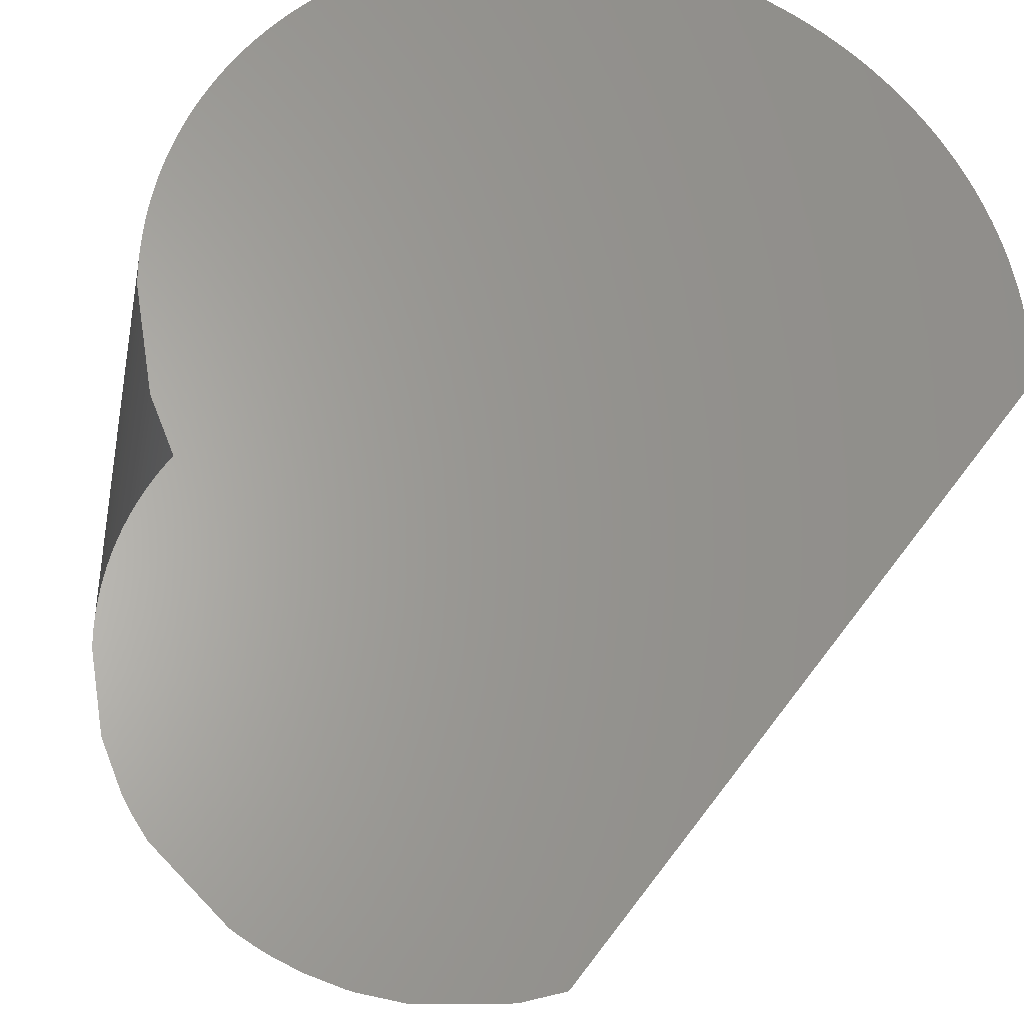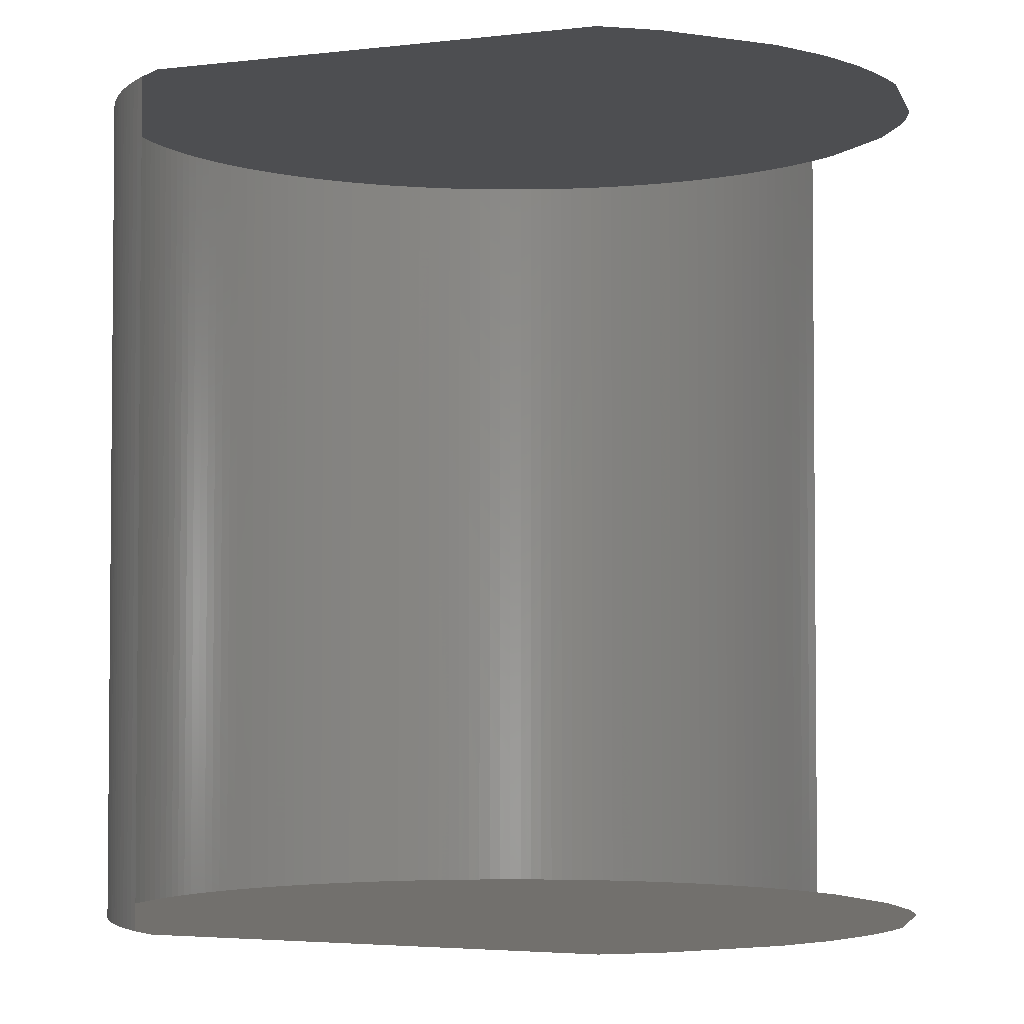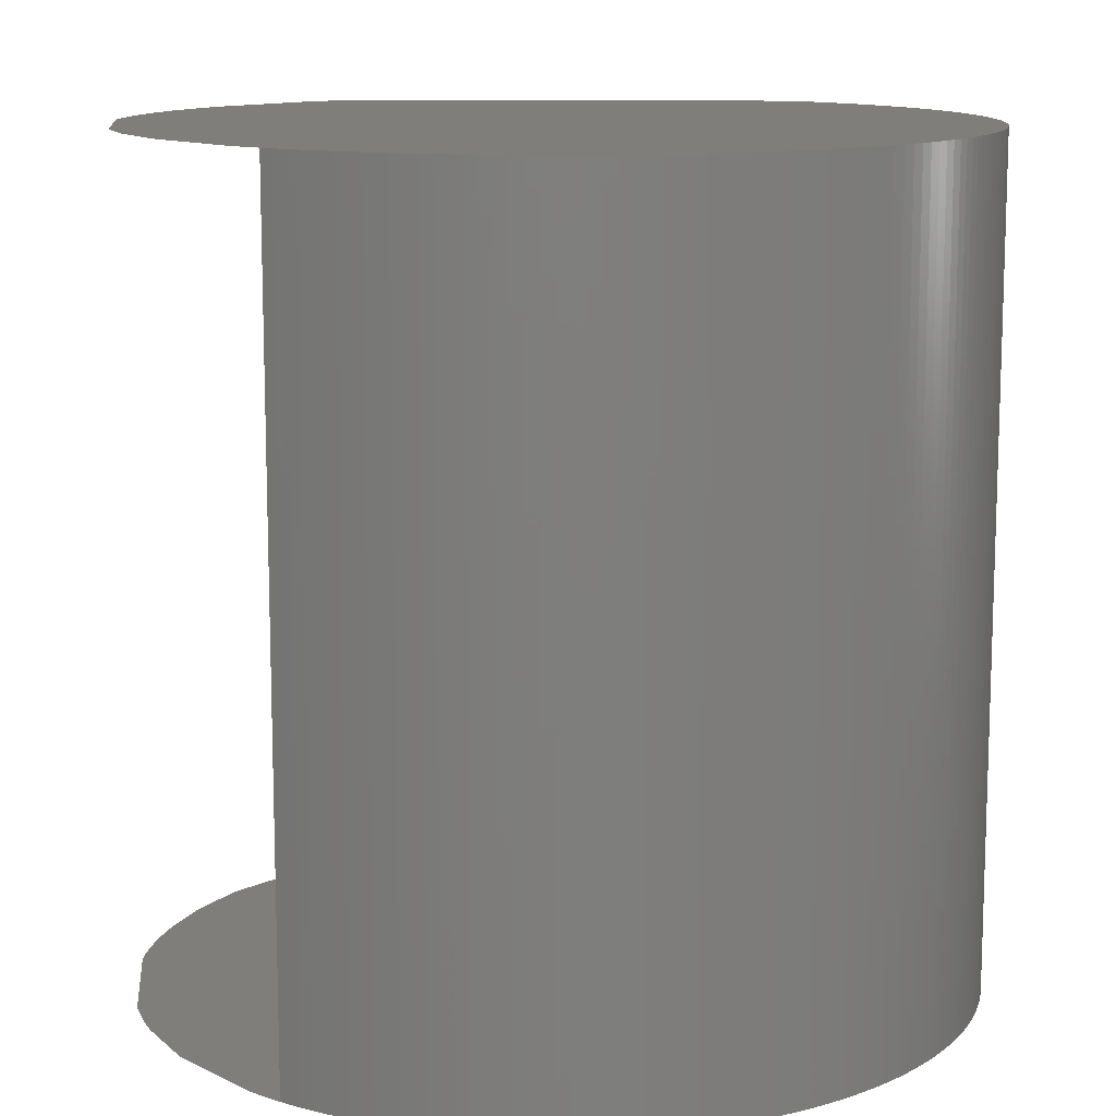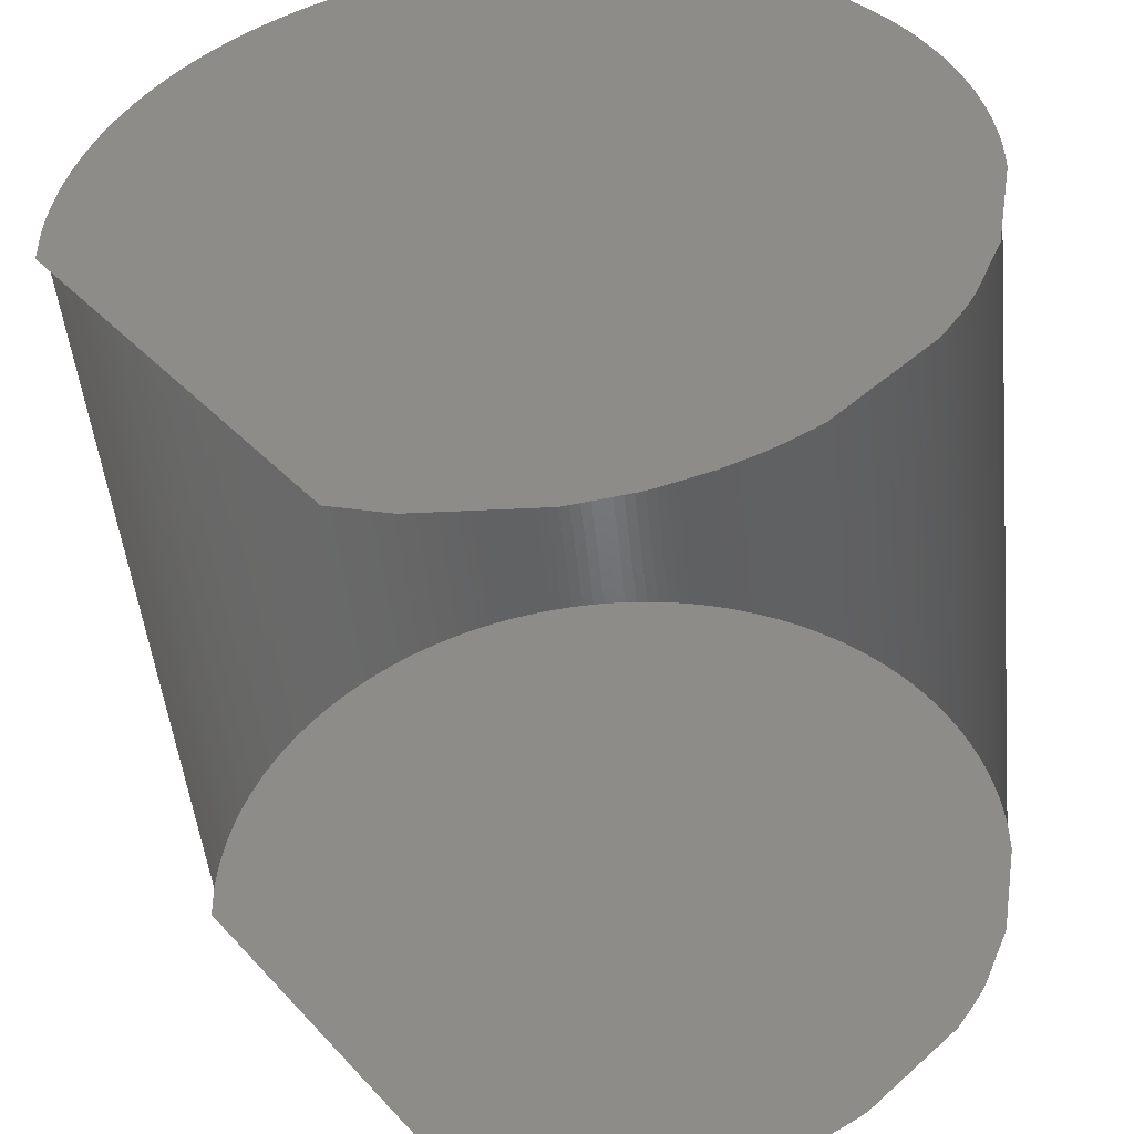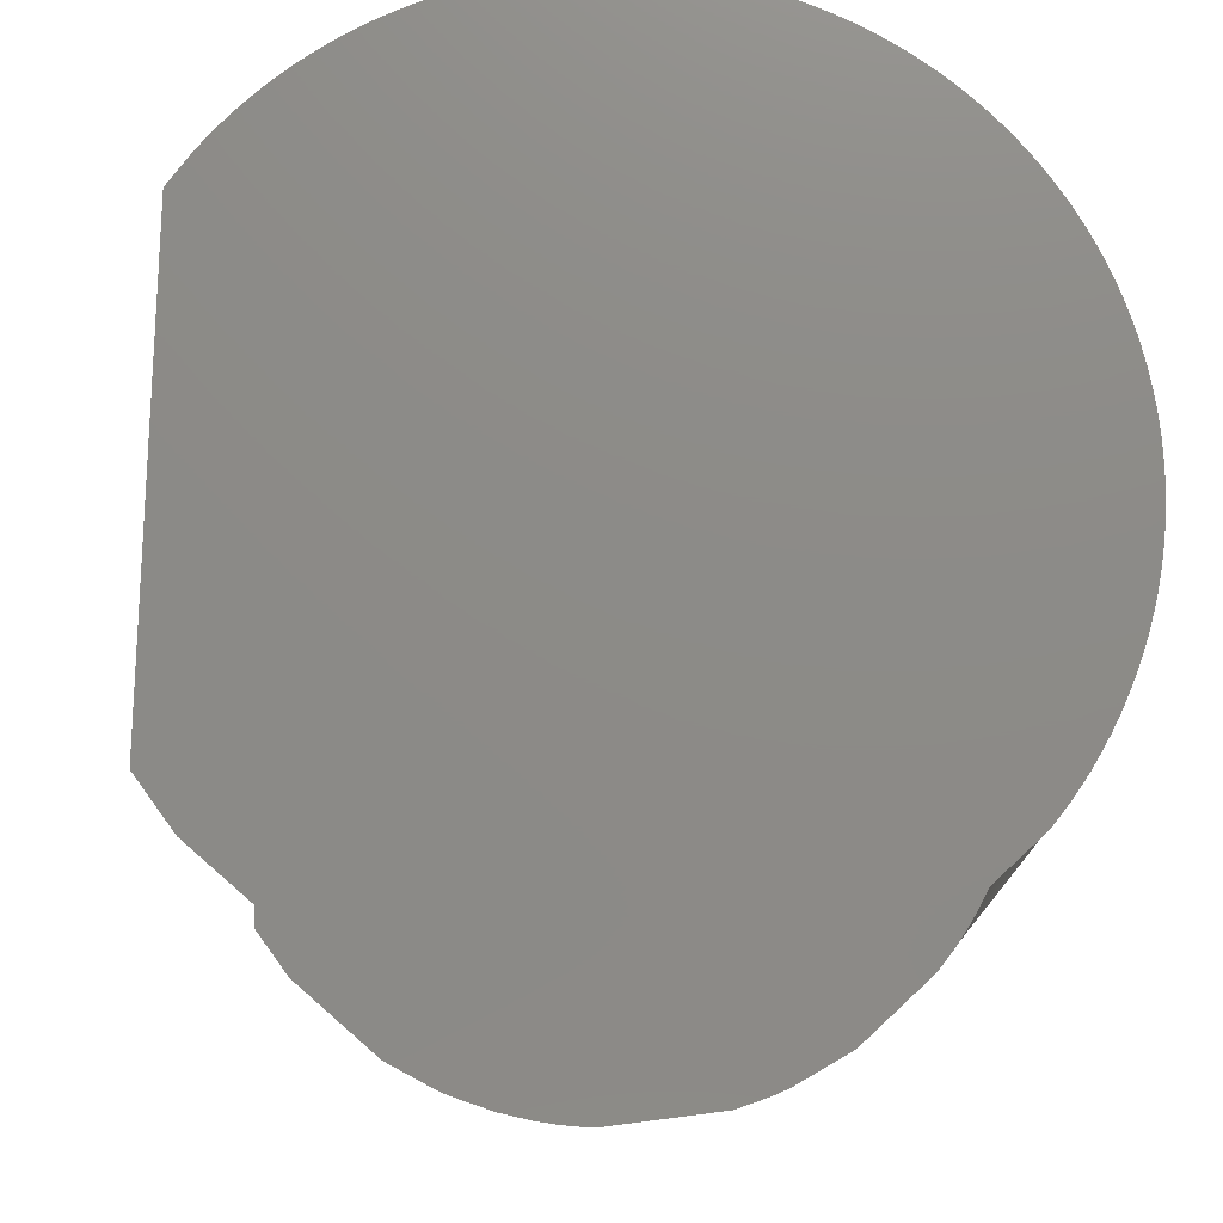
<metadata>
{"format":"stl","ext":"stl","renderer":"f3d","projection":"perspective","resolution":1024,"background":"white","views":[{"elev":-26.0,"azim":169.2,"up":"+Y"},{"elev":-3.3,"azim":-30.9,"up":"+Z"},{"elev":12.2,"azim":129.2,"up":"+Z"},{"elev":-49.2,"azim":5.9,"up":"+Y"},{"elev":76.3,"azim":37.7,"up":"+Z"}]}
</metadata>
<code>
# stl→obj: 244 verts, 446 faces
v -0.9267 0.3758 1
v -0.9151 0.4031 -1
v -0.9267 0.3758 -1
v -0.9374 0.3482 -1
v -0.9151 0.4031 1
v -0.9374 0.3482 1
v -0.9473 0.3203 1
v -0.9473 0.3203 -1
v 0.9982 0.05924 1
v 0.9982 0.05924 -1
v 0.996 0.0888 -1
v -0.9564 0.2921 1
v -0.9564 0.2921 -1
v 0.996 0.0888 1
v -0.9646 0.2636 1
v -0.9646 0.2636 -1
v -0.972 0.2349 -1
v 0.993 0.1183 1
v 0.993 0.1183 -1
v -0.972 0.2349 1
v 0.989 0.1476 1
v 0.989 0.1476 -1
v 0.9842 0.1769 -1
v -0.9786 0.206 1
v -0.9786 0.206 -1
v 0.9842 0.1769 1
v -0.9842 0.1769 1
v -0.9842 0.1769 -1
v 0.9786 0.206 1
v 0.9786 0.206 -1
v -0.989 0.1476 1
v -0.989 0.1476 -1
v 0.972 0.2349 1
v 0.972 0.2349 -1
v -0.993 0.1183 1
v -0.993 0.1183 -1
v -0.996 0.0888 -1
v 0.9646 0.2636 1
v 0.9646 0.2636 -1
v -0.996 0.0888 1
v 0.9564 0.2921 1
v 0.9564 0.2921 -1
v 0.9473 0.3203 -1
v -0.9982 0.05924 1
v -0.9982 0.05924 -1
v -0.9996 0.02963 1
v -0.9996 0.02963 -1
v 0.9473 0.3203 1
v 0.9374 0.3482 1
v 0.9374 0.3482 -1
v 0.9267 0.3758 1
v 0.9267 0.3758 -1
v 0.9151 0.4031 -1
v 0.9151 0.4031 1
v 0.9028 0.4301 -1
v 0.9028 0.4301 1
v 0.8897 0.4566 1
v 0.8897 0.4566 -1
v 0.8757 0.4828 1
v 0.8757 0.4828 -1
v 0.861 0.5085 1
v 0.861 0.5085 -1
v 0.8456 0.5338 1
v 0.8456 0.5338 -1
v 0.8294 0.5586 -1
v 0.8294 0.5586 1
v 0.8125 0.583 1
v 0.8125 0.583 -1
v 0.7949 0.6068 1
v 0.7949 0.6068 -1
v 0.7765 0.6301 -1
v 0.7765 0.6301 1
v 0.7575 0.6528 1
v 0.7575 0.6528 -1
v 0.7378 0.675 1
v 0.7378 0.675 -1
v 0.7175 0.6966 -1
v 0.7175 0.6966 1
v 0.6966 0.7175 1
v 0.6966 0.7175 -1
v 0.675 0.7378 1
v 0.675 0.7378 -1
v 0.6528 0.7575 1
v 0.6528 0.7575 -1
v 0.6301 0.7765 1
v 0.6301 0.7765 -1
v 0.6068 0.7949 -1
v 0.6068 0.7949 1
v 0.583 0.8125 1
v 0.583 0.8125 -1
v 0.5586 0.8294 1
v 0.5586 0.8294 -1
v 0.5338 0.8456 -1
v 0.5338 0.8456 1
v 0.5085 0.861 1
v 0.5085 0.861 -1
v 0.4828 0.8757 1
v 0.4828 0.8757 -1
v 0.4566 0.8897 1
v 0.4566 0.8897 -1
v 0.4301 0.9028 -1
v 0.4301 0.9028 1
v 0.4031 0.9151 1
v 0.4031 0.9151 -1
v 0.3758 0.9267 1
v 0.3758 0.9267 -1
v 0.3482 0.9374 1
v 0.3482 0.9374 -1
v 0.3203 0.9473 1
v 0.3203 0.9473 -1
v 0.2921 0.9564 -1
v 0.2921 0.9564 1
v 0.2636 0.9646 1
v 0.2636 0.9646 -1
v 0.2349 0.972 1
v 0.2349 0.972 -1
v 0.206 0.9786 -1
v 0.206 0.9786 1
v 0.1769 0.9842 1
v 0.1769 0.9842 -1
v 0.1476 0.989 1
v 0.1476 0.989 -1
v 0.1183 0.993 1
v 0.1183 0.993 -1
v 0.0888 0.996 -1
v 0.0888 0.996 1
v 0.05924 0.9982 1
v 0.05924 0.9982 -1
v 0.02963 0.9996 1
v 0.02963 0.9996 -1
v 9.494e-16 1 1
v 9.494e-16 1 -1
v -0.02963 0.9996 1
v -0.02963 0.9996 -1
v -0.05924 0.9982 -1
v -0.05924 0.9982 1
v -0.0888 0.996 1
v -0.0888 0.996 -1
v -0.1183 0.993 1
v -0.1183 0.993 -1
v -0.1476 0.989 1
v -0.1476 0.989 -1
v -0.1769 0.9842 1
v -0.1769 0.9842 -1
v -0.206 0.9786 1
v -0.206 0.9786 -1
v -0.2349 0.972 1
v -0.2349 0.972 -1
v -0.2636 0.9646 -1
v -0.2636 0.9646 1
v -0.2921 0.9564 1
v -0.2921 0.9564 -1
v -0.3203 0.9473 1
v -0.3203 0.9473 -1
v -0.3482 0.9374 1
v -0.3482 0.9374 -1
v -0.3758 0.9267 1
v -0.3758 0.9267 -1
v -0.4031 0.9151 -1
v -0.4031 0.9151 1
v -0.4301 0.9028 1
v -0.4301 0.9028 -1
v -0.4566 0.8897 1
v -0.4566 0.8897 -1
v -0.4828 0.8757 1
v -0.4828 0.8757 -1
v -0.5085 0.861 -1
v -0.5085 0.861 1
v -0.5338 0.8456 1
v -0.5338 0.8456 -1
v -0.5586 0.8294 1
v -0.5586 0.8294 -1
v -0.583 0.8125 1
v -0.583 0.8125 -1
v -0.6068 0.7949 1
v -0.6068 0.7949 -1
v -0.6301 0.7765 1
v -0.6301 0.7765 -1
v -0.6528 0.7575 1
v -0.6528 0.7575 -1
v -0.675 0.7378 -1
v -0.675 0.7378 1
v -0.6966 0.7175 1
v -0.6966 0.7175 -1
v -0.7175 0.6966 1
v -0.7175 0.6966 -1
v -0.7378 0.675 1
v -0.7378 0.675 -1
v -0.7575 0.6528 -1
v -0.7575 0.6528 1
v -0.7765 0.6301 1
v -0.7765 0.6301 -1
v -0.7949 0.6068 1
v -0.7949 0.6068 -1
v -0.8125 0.583 1
v -0.8125 0.583 -1
v -0.8294 0.5586 1
v -0.8294 0.5586 -1
v -0.8456 0.5338 -1
v -0.8456 0.5338 1
v -0.861 0.5085 1
v -0.861 0.5085 -1
v -0.8757 0.4828 1
v -0.8757 0.4828 -1
v -0.8897 0.4566 1
v -0.8897 0.4566 -1
v -0.9028 0.4301 1
v -0.9028 0.4301 -1
v 0.9996 -0.02963 1
v 0.9564 -0.2921 1
v -0.9982 -0.05924 1
v -0.3482 -0.9374 1
v -0.206 -0.9786 1
v 0.0888 -0.996 1
v 0.2349 -0.972 1
v 0.2636 -0.9646 1
v 0.3758 -0.9267 1
v 0.4566 -0.8897 1
v 0.5085 -0.861 1
v 0.5586 -0.8294 1
v 0.583 -0.8125 1
v 0.8125 -0.583 1
v 0.861 -0.5085 1
v 0.8757 -0.4828 1
v 0.8897 -0.4566 1
v 0.9996 0.02963 1
v 0.9996 -0.02963 -1
v 0.9564 -0.2921 -1
v -0.3482 -0.9374 -1
v -0.9982 -0.05924 -1
v -0.206 -0.9786 -1
v 0.0888 -0.996 -1
v 0.2349 -0.972 -1
v 0.2636 -0.9646 -1
v 0.3758 -0.9267 -1
v 0.4566 -0.8897 -1
v 0.5085 -0.861 -1
v 0.5586 -0.8294 -1
v 0.583 -0.8125 -1
v 0.8125 -0.583 -1
v 0.861 -0.5085 -1
v 0.8757 -0.4828 -1
v 0.8897 -0.4566 -1
v 0.9996 0.02963 -1
f 1 2 3
f 1 3 4
f 1 5 2
f 6 1 4
f 7 6 4
f 7 4 8
f 9 10 11
f 12 8 13
f 12 7 8
f 14 9 11
f 15 13 16
f 15 16 17
f 15 12 13
f 18 11 19
f 18 14 11
f 20 15 17
f 21 19 22
f 21 22 23
f 24 17 25
f 21 18 19
f 24 20 17
f 26 21 23
f 27 25 28
f 27 24 25
f 29 23 30
f 29 26 23
f 31 28 32
f 31 27 28
f 33 30 34
f 33 29 30
f 35 32 36
f 35 36 37
f 35 31 32
f 38 34 39
f 38 33 34
f 40 35 37
f 41 39 42
f 41 42 43
f 44 37 45
f 41 38 39
f 44 40 37
f 46 45 47
f 48 41 43
f 46 44 45
f 49 43 50
f 49 48 43
f 51 50 52
f 51 52 53
f 51 49 50
f 54 53 55
f 54 51 53
f 56 54 55
f 57 55 58
f 57 56 55
f 59 58 60
f 59 57 58
f 61 60 62
f 61 59 60
f 63 62 64
f 63 64 65
f 63 61 62
f 66 63 65
f 67 66 65
f 67 65 68
f 69 67 68
f 69 68 70
f 69 70 71
f 72 69 71
f 73 72 71
f 73 71 74
f 75 73 74
f 75 74 76
f 75 76 77
f 78 75 77
f 79 78 77
f 79 77 80
f 81 79 80
f 81 80 82
f 83 82 84
f 83 81 82
f 85 84 86
f 85 86 87
f 85 83 84
f 88 85 87
f 89 87 90
f 89 88 87
f 91 90 92
f 91 92 93
f 91 89 90
f 94 91 93
f 95 93 96
f 95 94 93
f 97 96 98
f 97 95 96
f 99 98 100
f 99 100 101
f 99 97 98
f 102 99 101
f 103 101 104
f 103 102 101
f 105 104 106
f 105 103 104
f 107 106 108
f 107 105 106
f 109 108 110
f 109 110 111
f 109 107 108
f 112 109 111
f 113 111 114
f 113 112 111
f 115 113 114
f 115 114 116
f 115 116 117
f 118 115 117
f 119 118 117
f 119 117 120
f 121 119 120
f 121 120 122
f 123 121 122
f 123 122 124
f 123 124 125
f 126 123 125
f 127 126 125
f 127 125 128
f 129 127 128
f 129 128 130
f 131 129 130
f 131 130 132
f 133 131 132
f 133 132 134
f 133 134 135
f 136 133 135
f 137 136 135
f 137 135 138
f 139 137 138
f 139 138 140
f 141 139 140
f 141 140 142
f 143 141 142
f 143 142 144
f 145 143 144
f 145 144 146
f 147 145 146
f 147 146 148
f 147 148 149
f 150 147 149
f 151 149 152
f 151 150 149
f 153 152 154
f 153 151 152
f 155 154 156
f 155 153 154
f 157 156 158
f 157 158 159
f 157 155 156
f 160 157 159
f 161 159 162
f 161 160 159
f 163 161 162
f 163 162 164
f 165 163 164
f 165 164 166
f 165 166 167
f 168 165 167
f 169 168 167
f 169 167 170
f 171 169 170
f 171 170 172
f 173 171 172
f 173 172 174
f 175 173 174
f 175 174 176
f 177 175 176
f 177 176 178
f 179 177 178
f 179 178 180
f 179 180 181
f 182 179 181
f 183 182 181
f 183 181 184
f 185 183 184
f 185 184 186
f 187 185 186
f 187 186 188
f 187 188 189
f 190 187 189
f 191 190 189
f 191 189 192
f 193 191 192
f 193 192 194
f 195 193 194
f 195 194 196
f 197 195 196
f 197 196 198
f 197 198 199
f 200 197 199
f 201 200 199
f 201 199 202
f 203 201 202
f 203 202 204
f 205 204 206
f 205 203 204
f 207 206 208
f 207 205 206
f 5 208 2
f 5 207 208
f 48 33 38
f 48 38 41
f 107 109 112
f 107 112 113
f 107 113 127
f 51 48 49
f 103 105 107
f 99 102 103
f 99 103 107
f 59 51 54
f 59 54 56
f 59 56 57
f 59 209 14
f 59 14 33
f 59 33 48
f 59 48 51
f 94 210 209
f 94 95 97
f 94 127 160
f 94 97 99
f 94 107 127
f 94 99 107
f 94 160 210
f 94 209 59
f 66 59 61
f 66 61 63
f 67 59 66
f 88 89 91
f 72 67 69
f 73 67 72
f 73 59 67
f 83 88 91
f 83 85 88
f 83 91 94
f 79 94 59
f 79 59 73
f 79 73 75
f 79 83 94
f 79 81 83
f 78 79 75
f 40 44 46
f 40 211 212
f 40 46 211
f 35 40 212
f 35 212 213
f 27 31 35
f 27 213 214
f 27 35 213
f 215 27 214
f 216 27 215
f 12 15 20
f 6 12 20
f 6 7 12
f 6 20 24
f 6 24 27
f 217 27 216
f 217 6 27
f 5 1 6
f 207 6 217
f 207 5 6
f 218 207 217
f 203 205 207
f 201 207 218
f 201 203 207
f 201 218 219
f 197 200 201
f 197 201 219
f 197 219 220
f 221 197 220
f 193 195 197
f 191 193 197
f 187 191 197
f 187 190 191
f 182 183 185
f 175 187 197
f 175 182 185
f 175 177 179
f 175 179 182
f 175 185 187
f 171 173 175
f 165 197 221
f 165 175 197
f 165 221 222
f 165 222 223
f 165 171 175
f 165 168 169
f 165 169 171
f 165 223 224
f 225 165 224
f 161 163 165
f 160 165 225
f 160 161 165
f 155 157 160
f 153 155 160
f 210 160 225
f 150 151 153
f 145 147 150
f 145 153 160
f 145 150 153
f 141 145 160
f 141 143 145
f 136 137 139
f 136 139 141
f 127 141 160
f 127 136 141
f 127 129 131
f 127 131 133
f 127 133 136
f 14 226 9
f 14 209 226
f 123 126 127
f 21 14 18
f 119 121 123
f 29 21 26
f 33 14 21
f 33 21 29
f 115 118 119
f 115 119 123
f 113 123 127
f 113 115 123
f 39 34 43
f 42 39 43
f 111 110 108
f 114 111 108
f 128 114 108
f 50 43 52
f 108 106 104
f 104 101 100
f 108 104 100
f 53 52 60
f 55 53 60
f 58 55 60
f 11 227 60
f 34 11 60
f 43 34 60
f 52 43 60
f 227 228 93
f 98 96 93
f 159 128 93
f 100 98 93
f 128 108 93
f 108 100 93
f 228 159 93
f 60 227 93
f 62 60 65
f 64 62 65
f 65 60 68
f 92 90 87
f 70 68 71
f 71 68 74
f 68 60 74
f 92 87 84
f 87 86 84
f 93 92 84
f 60 93 80
f 74 60 80
f 76 74 80
f 93 84 80
f 84 82 80
f 76 80 77
f 47 45 37
f 229 230 37
f 230 47 37
f 229 37 36
f 231 229 36
f 36 32 28
f 232 231 28
f 231 36 28
f 232 28 233
f 233 28 234
f 17 16 13
f 17 13 4
f 13 8 4
f 25 17 4
f 28 25 4
f 234 28 235
f 28 4 235
f 4 3 2
f 235 4 208
f 4 2 208
f 235 208 236
f 208 206 204
f 236 208 202
f 208 204 202
f 237 236 202
f 202 199 198
f 237 202 198
f 238 237 198
f 238 198 239
f 198 196 194
f 198 194 192
f 198 192 188
f 192 189 188
f 186 184 181
f 198 188 176
f 186 181 176
f 180 178 176
f 181 180 176
f 188 186 176
f 176 174 172
f 239 198 166
f 198 176 166
f 240 239 166
f 241 240 166
f 176 172 166
f 170 167 166
f 172 170 166
f 242 241 166
f 242 166 243
f 166 164 162
f 243 166 159
f 166 162 159
f 159 158 156
f 159 156 154
f 243 159 228
f 154 152 149
f 149 148 146
f 159 154 146
f 154 149 146
f 159 146 142
f 146 144 142
f 140 138 135
f 142 140 135
f 159 142 128
f 142 135 128
f 132 130 128
f 134 132 128
f 135 134 128
f 10 244 11
f 244 227 11
f 128 125 124
f 19 11 22
f 124 122 120
f 23 22 30
f 22 11 34
f 30 22 34
f 120 117 116
f 124 120 116
f 128 124 114
f 124 116 114

</code>
